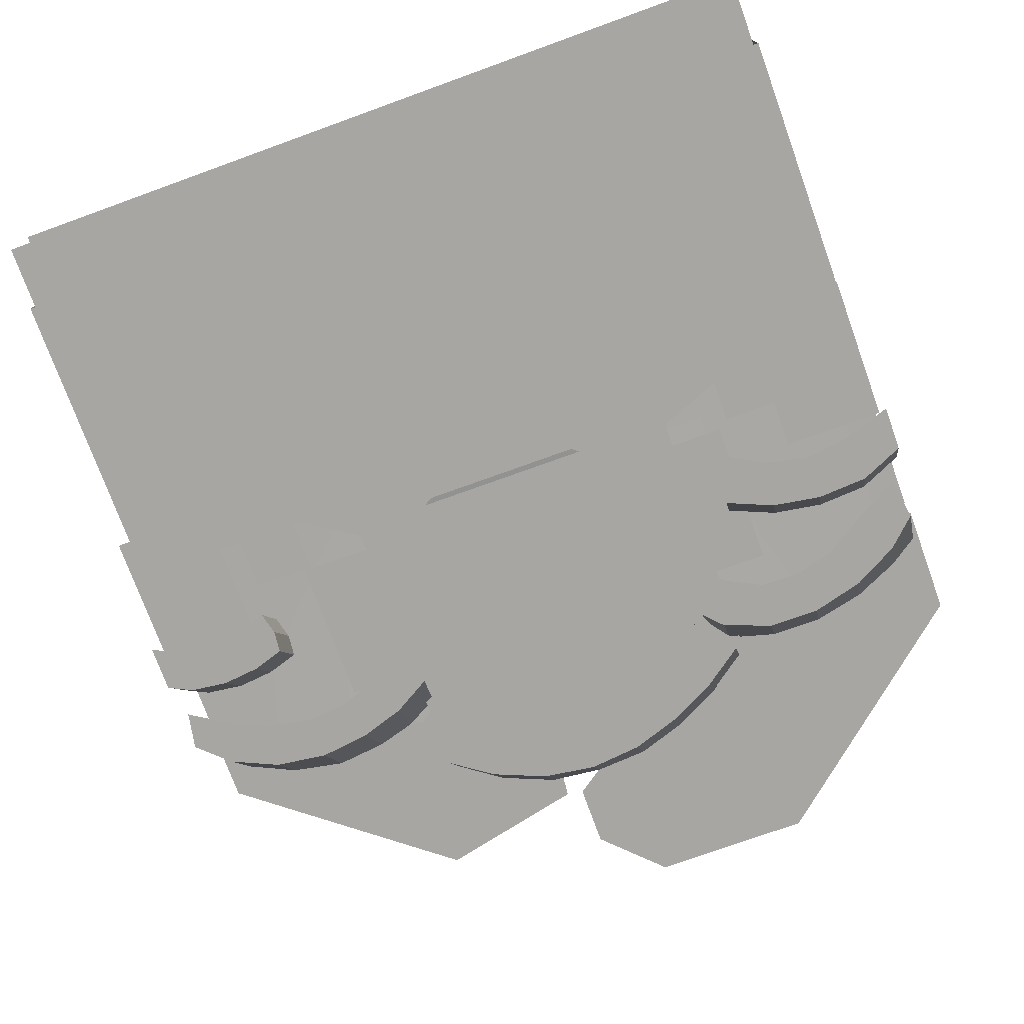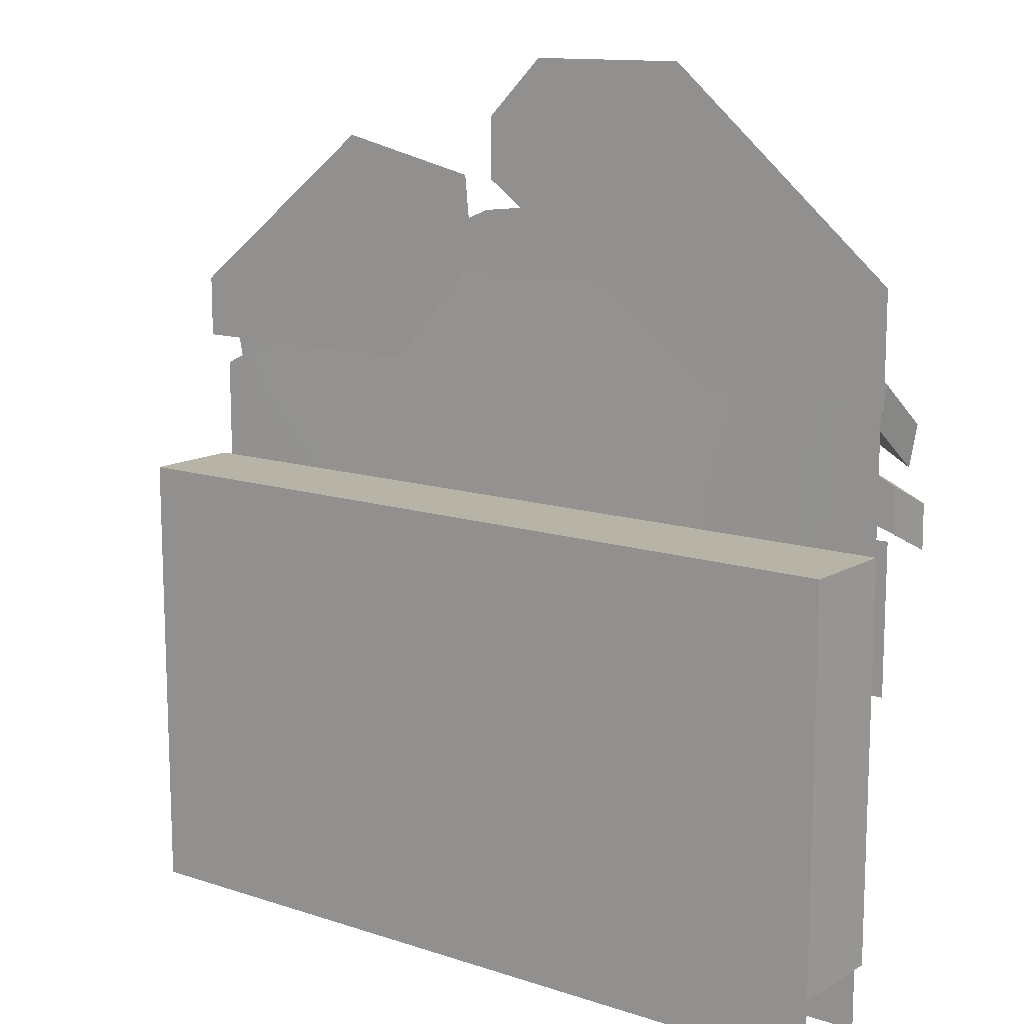
<metadata>
{"format":"obj","ext":"obj","renderer":"f3d","projection":"perspective","resolution":1024,"background":"white","views":[{"elev":-74.3,"azim":-160.1,"up":"+Y"},{"elev":12.8,"azim":-143.2,"up":"+Z"}]}
</metadata>
<code>
g facility_cook_zodiac_000
v 1.86 -0.3883 3.302
v 1.898 -0.3883 3.152
v 1.877 -0.3883 3.452
v -2.73 0.5 0
v -2.73 0.5 3.118
v 2.73 0.5 3.118
v 2.73 0.5 0
v -2.308 0.08855 1.441
v -2.308 0.08855 2.582
v -1.511 0.08855 2.582
v -1.511 0.08855 1.441
v -1.726 0.3058 1.965
v -1.726 0.3058 3.105
v -0.9364 0.3058 3.105
v -0.9364 0.3058 1.965
v -0.8657 -0.05935 0.000418
v -0.8657 -0.05935 1.051
v 0.945 -0.05935 1.051
v 0.945 -0.05935 0.000418
v -2.736 -0.1888 0.4364
v -2.736 -0.1888 3.114
v -2.181 -0.1888 3.114
v -2.181 -0.1888 0.4364
v -2.736 -0.1888 0.4364
v -2.73 0.5 0.4401
v -2.73 0.5 3.118
v -2.736 -0.1888 3.114
v 2.736 -0.1888 0.4364
v 2.181 -0.1888 0.4364
v 2.181 -0.1888 3.114
v 2.736 -0.1888 3.114
v 2.736 -0.1888 0.4364
v 2.736 -0.1888 3.114
v 2.73 0.5 3.118
v 2.73 0.5 0.4401
v -2.703 -0.1501 0.000418
v -2.703 -0.1501 1.164
v -1.706 -0.1501 1.164
v -1.706 -0.1501 0.000418
v -0.9995 -0.1501 0.3532
v -0.9995 -0.1501 0.000418
v 1.264 -0.1501 0.3532
v 2.216 -0.1501 0.000418
v 2.216 -0.1501 1.201
v 2.708 -0.1501 1.245
v 2.708 -0.1501 0.000418
v 2.41 -0.7844 3.671
v 2.725 -0.7844 3.751
v 2.678 -0.7844 3.5
v 2.519 -0.7844 3.947
v 2.137 -0.7844 3.792
v 2.209 -0.7844 4.086
v 1.866 -0.7844 3.839
v 1.863 -0.7844 4.132
v 1.598 -0.7844 3.815
v 1.526 -0.7844 4.087
v 1.319 -0.7844 3.711
v 1.231 -0.7844 3.99
v 1.055 -0.7844 3.57
v 0.9799 -0.7844 3.841
v 1.866 -0.7844 3.839
v 1.866 -0.3561 4.091
v 1.598 -0.3561 4.073
v 1.598 -0.7844 3.815
v 1.055 -0.7844 3.57
v 1.116 -0.3561 3.871
v 1.04 -0.3561 4.143
v 0.9799 -0.7844 3.841
v 1.598 -0.7844 3.815
v 1.598 -0.3561 4.073
v 1.361 -0.3561 3.99
v 1.319 -0.7844 3.711
v 1.319 -0.7844 3.711
v 1.361 -0.3561 3.99
v 1.116 -0.3561 3.871
v 1.055 -0.7844 3.57
v 0.9799 -0.7844 3.841
v 1.04 -0.3561 4.143
v 1.272 -0.3561 4.269
v 1.231 -0.7844 3.99
v 2.725 -0.7844 3.751
v 2.714 -0.3561 3.984
v 2.667 -0.3561 3.733
v 2.678 -0.7844 3.5
v 1.231 -0.7844 3.99
v 1.272 -0.3561 4.269
v 1.526 -0.3561 4.345
v 1.526 -0.7844 4.087
v 2.519 -0.7844 3.947
v 2.508 -0.3561 4.18
v 2.714 -0.3561 3.984
v 2.725 -0.7844 3.751
v 1.526 -0.7844 4.087
v 1.526 -0.3561 4.345
v 1.863 -0.3561 4.384
v 1.863 -0.7844 4.132
v 2.678 -0.7844 3.5
v 2.667 -0.3561 3.733
v 2.399 -0.3561 3.904
v 2.41 -0.7844 3.671
v 1.863 -0.7844 4.132
v 1.863 -0.3561 4.384
v 2.209 -0.3561 4.319
v 2.209 -0.7844 4.086
v 2.41 -0.7844 3.671
v 2.399 -0.3561 3.904
v 2.137 -0.3561 4.025
v 2.137 -0.7844 3.792
v 2.209 -0.7844 4.086
v 2.209 -0.3561 4.319
v 2.508 -0.3561 4.18
v 2.519 -0.7844 3.947
v 2.137 -0.7844 3.792
v 2.137 -0.3561 4.025
v 1.866 -0.3561 4.091
v 1.866 -0.7844 3.839
v 1.04 -0.3561 4.143
v 1.116 -0.3561 3.871
v 1.361 -0.3561 3.99
v 1.272 -0.3561 4.269
v 1.598 -0.3561 4.073
v 1.526 -0.3561 4.345
v 1.866 -0.3561 4.091
v 1.863 -0.3561 4.384
v 2.137 -0.3561 4.025
v 2.209 -0.3561 4.319
v 2.399 -0.3561 3.904
v 2.508 -0.3561 4.18
v 2.714 -0.3561 3.984
v 2.667 -0.3561 3.733
v -2.631 -0.7844 3.567
v -2.679 -0.7844 3.849
v -2.486 -0.7844 4.034
v -2.343 -0.7844 3.733
v -2.185 -0.7844 4.201
v -2.067 -0.7844 3.912
v -1.844 -0.7844 4.293
v -1.819 -0.7844 3.984
v -1.501 -0.7844 4.292
v -1.54 -0.7844 3.982
v -1.185 -0.7844 4.175
v -1.307 -0.7844 3.864
v -1.063 -0.7844 4.044
v -1.072 -0.7844 3.669
v -1.031 -0.7844 3.688
v -1.063 -0.7844 4.044
v -1.063 -0.3614 4.267
v -1.031 -0.3614 3.911
v -1.031 -0.7844 3.688
v -2.679 -0.7844 3.849
v -2.679 -0.3614 4.159
v -2.486 -0.3614 4.293
v -2.486 -0.7844 4.034
v -2.631 -0.7844 3.567
v -2.631 -0.3614 3.877
v -2.679 -0.3614 4.159
v -2.679 -0.7844 3.849
v -2.486 -0.7844 4.034
v -2.486 -0.3614 4.293
v -2.185 -0.3614 4.435
v -2.185 -0.7844 4.201
v -2.343 -0.7844 3.733
v -2.343 -0.3614 3.992
v -2.631 -0.3614 3.877
v -2.631 -0.7844 3.567
v -2.185 -0.7844 4.201
v -2.185 -0.3614 4.435
v -1.844 -0.3614 4.516
v -1.844 -0.7844 4.293
v -1.185 -0.7844 4.175
v -1.185 -0.3614 4.427
v -1.063 -0.3614 4.267
v -1.063 -0.7844 4.044
v -1.844 -0.7844 4.293
v -1.844 -0.3614 4.516
v -1.501 -0.3614 4.514
v -1.501 -0.7844 4.292
v -1.307 -0.7844 3.864
v -1.307 -0.3614 4.116
v -1.54 -0.3614 4.204
v -1.54 -0.7844 3.982
v -1.501 -0.7844 4.292
v -1.501 -0.3614 4.514
v -1.185 -0.3614 4.427
v -1.185 -0.7844 4.175
v -1.54 -0.7844 3.982
v -1.54 -0.3614 4.204
v -1.819 -0.3614 4.206
v -1.819 -0.7844 3.984
v -1.072 -0.7844 3.669
v -1.072 -0.3614 3.891
v -1.307 -0.3614 4.116
v -1.307 -0.7844 3.864
v -1.819 -0.7844 3.984
v -1.819 -0.3614 4.206
v -2.067 -0.3614 4.146
v -2.067 -0.7844 3.912
v -2.067 -0.7844 3.912
v -2.067 -0.3614 4.146
v -2.343 -0.3614 3.992
v -2.343 -0.7844 3.733
v -0.7585 -0.7844 4.29
v -1.055 -0.7844 4.04
v -1.21 -0.7844 4.369
v -0.9427 -0.7844 4.567
v -0.6288 -0.7844 4.733
v -0.4944 -0.7844 4.435
v -0.299 -0.7844 4.846
v -0.2123 -0.7844 4.52
v 0.05305 -0.7844 4.885
v 0.05653 -0.7844 4.544
v 0.4089 -0.7844 4.833
v 0.3365 -0.7844 4.507
v 0.7588 -0.7844 4.69
v 0.6005 -0.7844 4.376
v 1.028 -0.7844 4.498
v 0.8276 -0.7844 4.207
v 0.9979 -0.7844 4.057
v 1.284 -0.7844 4.287
v -0.2123 -0.7844 4.52
v -0.2123 -0.3792 4.73
v -0.4944 -0.3792 4.645
v -0.4944 -0.7844 4.435
v 1.028 -0.7844 4.498
v 1.028 -0.3792 4.708
v 1.284 -0.3792 4.497
v 1.284 -0.7844 4.287
v -0.4944 -0.7844 4.435
v -0.4944 -0.3792 4.645
v -0.7585 -0.3792 4.5
v -0.7585 -0.7844 4.29
v -0.9427 -0.7844 4.567
v -0.9427 -0.3792 4.777
v -0.6288 -0.3792 4.943
v -0.6288 -0.7844 4.733
v 0.9979 -0.7844 4.057
v 0.9979 -0.3792 4.267
v 0.8276 -0.3792 4.417
v 0.8276 -0.7844 4.207
v -0.6288 -0.7844 4.733
v -0.6288 -0.3792 4.943
v -0.299 -0.3792 5.056
v -0.299 -0.7844 4.846
v 0.7588 -0.7844 4.69
v 0.7588 -0.3792 4.9
v 1.028 -0.3792 4.708
v 1.028 -0.7844 4.498
v -0.299 -0.7844 4.846
v -0.299 -0.3792 5.056
v 0.05305 -0.3792 5.081
v 0.05305 -0.7844 4.885
v 0.8276 -0.7844 4.207
v 0.8276 -0.3792 4.417
v 0.6005 -0.3792 4.586
v 0.6005 -0.7844 4.376
v -1.055 -0.7844 4.04
v -1.055 -0.3792 4.25
v -1.21 -0.3792 4.579
v -1.21 -0.7844 4.369
v 0.05305 -0.7844 4.885
v 0.05305 -0.3792 5.081
v 0.4089 -0.3792 5.043
v 0.4089 -0.7844 4.833
v 0.6005 -0.7844 4.376
v 0.6005 -0.3792 4.586
v 0.3365 -0.3792 4.717
v 0.3365 -0.7844 4.507
v -0.7585 -0.7844 4.29
v -0.7585 -0.3792 4.5
v -1.055 -0.3792 4.25
v -1.055 -0.7844 4.04
v 0.4089 -0.7844 4.833
v 0.4089 -0.3792 5.043
v 0.7588 -0.3792 4.9
v 0.7588 -0.7844 4.69
v 0.3365 -0.7844 4.507
v 0.3365 -0.3792 4.717
v 0.05653 -0.3792 4.74
v 0.05653 -0.7844 4.544
v -1.21 -0.7844 4.369
v -1.21 -0.3792 4.579
v -0.9427 -0.3792 4.777
v -0.9427 -0.7844 4.567
v 0.05653 -0.7844 4.544
v 0.05653 -0.3792 4.74
v -0.2123 -0.3792 4.73
v -0.2123 -0.7844 4.52
v 1.284 -0.7844 4.287
v 1.284 -0.3792 4.497
v 0.9979 -0.3792 4.267
v 0.9979 -0.7844 4.057
v -2.746 -0.7844 3.048
v -2.744 -0.7844 3.35
v -2.458 -0.7844 3.48
v -2.434 -0.7844 3.157
v -2.122 -0.7844 3.501
v -2.117 -0.7844 3.199
v -1.794 -0.7844 3.448
v -1.82 -0.7844 3.129
v -1.486 -0.7844 3.319
v -1.495 -0.7844 3.015
v -1.566 -0.7844 2.981
v 2.735 -0.7844 2.953
v 2.581 -0.7844 3.337
v 2.735 -0.7844 3.261
v 2.566 -0.7844 3.036
v 2.334 -0.7844 3.369
v 2.331 -0.7844 3.074
v 2.086 -0.7844 3.342
v 2.124 -0.7844 3.058
v 1.86 -0.7844 3.125
v 1.898 -0.7844 2.975
v 1.877 -0.7844 3.275
v 2.124 -0.7844 3.058
v 2.109 -0.3883 3.234
v 1.898 -0.3883 3.152
v 1.898 -0.7844 2.975
v 2.735 -0.7844 2.953
v 2.735 -0.3883 3.13
v 2.551 -0.3883 3.212
v 2.566 -0.7844 3.036
v 1.877 -0.7844 3.275
v 1.877 -0.3883 3.452
v 2.086 -0.3883 3.519
v 2.086 -0.7844 3.342
v 1.86 -0.7844 3.125
v 1.86 -0.3883 3.302
v 1.877 -0.3883 3.452
v 1.877 -0.7844 3.275
v 2.581 -0.7844 3.337
v 2.581 -0.3883 3.514
v 2.735 -0.3883 3.437
v 2.735 -0.7844 3.261
v 2.331 -0.7844 3.074
v 2.317 -0.3883 3.25
v 2.109 -0.3883 3.234
v 2.124 -0.7844 3.058
v 2.735 -0.7844 3.261
v 2.735 -0.3883 3.437
v 2.735 -0.3883 3.13
v 2.735 -0.7844 2.953
v 2.334 -0.7844 3.369
v 2.334 -0.3883 3.545
v 2.581 -0.3883 3.514
v 2.581 -0.7844 3.337
v 2.566 -0.7844 3.036
v 2.551 -0.3883 3.212
v 2.317 -0.3883 3.25
v 2.331 -0.7844 3.074
v 2.086 -0.7844 3.342
v 2.086 -0.3883 3.519
v 2.334 -0.3883 3.545
v 2.334 -0.7844 3.369
v 1.898 -0.7844 2.975
v 1.898 -0.3883 3.152
v 1.86 -0.3883 3.302
v 1.86 -0.7844 3.125
v -1.794 -0.7844 3.448
v -1.794 -0.3902 3.624
v -1.486 -0.3902 3.495
v -1.486 -0.7844 3.319
v -1.486 -0.7844 3.319
v -1.486 -0.3902 3.495
v -1.495 -0.3902 3.191
v -1.495 -0.7844 3.015
v -2.744 -0.7844 3.35
v -2.744 -0.3902 3.526
v -2.458 -0.3902 3.656
v -2.458 -0.7844 3.48
v -1.82 -0.7844 3.129
v -1.797 -0.3902 3.305
v -2.094 -0.3902 3.375
v -2.117 -0.7844 3.199
v -2.746 -0.7844 3.048
v -2.746 -0.3902 3.224
v -2.744 -0.3902 3.526
v -2.744 -0.7844 3.35
v -2.458 -0.7844 3.48
v -2.458 -0.3902 3.656
v -2.122 -0.3902 3.677
v -2.122 -0.7844 3.501
v -1.566 -0.7844 2.981
v -1.543 -0.3902 3.157
v -1.797 -0.3902 3.305
v -1.82 -0.7844 3.129
v -2.117 -0.7844 3.199
v -2.094 -0.3902 3.375
v -2.411 -0.3902 3.333
v -2.434 -0.7844 3.157
v -2.122 -0.7844 3.501
v -2.122 -0.3902 3.677
v -1.794 -0.3902 3.624
v -1.794 -0.7844 3.448
v -1.495 -0.7844 3.015
v -1.495 -0.3902 3.191
v -1.543 -0.3902 3.157
v -1.566 -0.7844 2.981
v -2.434 -0.7844 3.157
v -2.411 -0.3902 3.333
v -2.746 -0.3902 3.224
v -2.746 -0.7844 3.048
v 0.9979 -0.3792 4.267
v 1.284 -0.3792 4.497
v 1.028 -0.3792 4.708
v 0.8276 -0.3792 4.417
v 0.7588 -0.3792 4.9
v 0.6005 -0.3792 4.586
v 0.4089 -0.3792 5.043
v 0.3365 -0.3792 4.717
v 0.05305 -0.3792 5.081
v 0.05653 -0.3792 4.74
v -0.299 -0.3792 5.056
v -0.2123 -0.3792 4.73
v -0.6288 -0.3792 4.943
v -0.4944 -0.3792 4.645
v -0.9427 -0.3792 4.777
v -0.7585 -0.3792 4.5
v -1.21 -0.3792 4.579
v -1.055 -0.3792 4.25
v 2.551 -0.3883 3.212
v 2.735 -0.3883 3.13
v 2.735 -0.3883 3.437
v 2.581 -0.3883 3.514
v 2.317 -0.3883 3.25
v 2.334 -0.3883 3.545
v 2.109 -0.3883 3.234
v 2.317 -0.3883 3.25
v 2.334 -0.3883 3.545
v 2.086 -0.3883 3.519
v 1.898 -0.3883 3.152
v 1.877 -0.3883 3.452
v -1.072 -0.7844 3.669
v -1.031 -0.7844 3.688
v -1.031 -0.3614 3.911
v -1.072 -0.3614 3.891
v -1.307 -0.3614 4.116
v -1.072 -0.3614 3.891
v -1.031 -0.3614 3.911
v -1.063 -0.3614 4.267
v -1.185 -0.3614 4.427
v -1.501 -0.3614 4.514
v -1.54 -0.3614 4.204
v -1.844 -0.3614 4.516
v -1.819 -0.3614 4.206
v -2.185 -0.3614 4.435
v -2.067 -0.3614 4.146
v -2.486 -0.3614 4.293
v -2.343 -0.3614 3.992
v -2.679 -0.3614 4.159
v -2.631 -0.3614 3.877
v -1.543 -0.3902 3.157
v -1.495 -0.3902 3.191
v -1.486 -0.3902 3.495
v -1.797 -0.3902 3.305
v -1.794 -0.3902 3.624
v -2.122 -0.3902 3.677
v -2.094 -0.3902 3.375
v -2.458 -0.3902 3.656
v -2.411 -0.3902 3.333
v -2.744 -0.3902 3.526
v -2.746 -0.3902 3.224
v -1.229 -0.2529 4.356
v -0.5365 -0.2559 4.849
v 0.4615 -0.279 4.825
v 1.332 -0.2659 4.228
v 0.9145 -0.229 2.939
v 2.7 -0.229 3.796
v 1.908 -0.229 4.192
v 1.487 -0.229 2.56
v 2.7 -0.229 2.56
v -0.8314 -0.229 2.947
v -2.712 -0.229 3.924
v -1.991 -0.229 4.336
v -2.712 -0.229 2.568
v -1.765 -0.229 2.568
v -0.8314 -0.229 2.947
v 0.9145 -0.229 2.939
v 0.522 -0.2659 2.704
v -0.56 -0.2659 2.704
v -1.614 -0.3435 3.917
v -0.9277 -0.3435 3.917
v -0.9277 -0.3435 2.911
v -1.614 -0.3435 2.911
v -2.1 -0.3435 2.856
v -1.685 -0.3435 2.856
v -1.685 -0.3435 2.248
v -2.1 -0.3435 2.248
v -2.73 -0.2292 4.015
v -2.73 -0.2292 4.766
v -1.207 -0.2292 6.072
v -1.503 -0.2292 4.015
v 0.2566 -0.2292 5.267
v -0.1322 -0.2292 6.072
v 0.2566 -0.2292 5.683
v 0.3265 -0.1093 4.729
v 0.3821 -0.1093 5.298
v 1.369 -0.1093 5.525
v 0.9746 -0.1093 4.015
v 2.747 -0.1093 4.434
v 2.747 -0.1093 4.015
v -1.258 -0.4277 4.731
v 1.084 -0.4277 4.731
v 1.084 -0.4277 2.701
v -1.258 -0.4277 2.701
v -2.736 -0.1888 3.114
v -2.73 0.5 3.118
v 2.73 0.5 3.118
v 2.736 -0.1888 3.114
v 2.357 0.08855 1.441
v 1.561 0.08855 1.441
v 1.561 0.08855 2.582
v 2.357 0.08855 2.582
v 1.776 0.3058 1.965
v 0.9859 0.3058 1.965
v 0.9859 0.3058 3.105
v 1.776 0.3058 3.105
v -2.729 -0.3435 3.184
v -2.043 -0.3435 3.184
v -2.043 -0.3435 2.179
v -2.729 -0.3435 2.179
v 0.8885 -0.3435 3.894
v 1.575 -0.3435 3.894
v 1.575 -0.3435 2.888
v 0.8885 -0.3435 2.888
v 2.094 -0.3435 3.253
v 2.781 -0.3435 3.253
v 2.781 -0.3435 2.248
v 2.094 -0.3435 2.248
v 1.524 -0.3435 2.883
v 1.939 -0.3435 2.883
v 1.939 -0.3435 2.275
v 1.524 -0.3435 2.275
g facility_cook_zodiac_000_0
f 3 2 1
f 6 5 4
f 7 6 4
f 10 9 8
f 11 10 8
f 14 13 12
f 15 14 12
f 18 17 16
f 19 18 16
f 22 21 20
f 23 22 20
f 26 25 24
f 27 26 24
f 30 29 28
f 31 30 28
f 34 33 32
f 35 34 32
f 38 37 36
f 39 38 36
f 40 38 39
f 41 40 39
f 40 41 42
f 41 43 42
f 42 43 44
f 44 43 45
f 43 46 45
f 49 48 47
f 48 50 47
f 47 50 51
f 50 52 51
f 51 52 53
f 52 54 53
f 53 54 55
f 54 56 55
f 55 56 57
f 56 58 57
f 57 58 59
f 58 60 59
f 63 62 61
f 64 63 61
f 67 66 65
f 68 67 65
f 71 70 69
f 72 71 69
f 75 74 73
f 76 75 73
f 79 78 77
f 80 79 77
f 83 82 81
f 84 83 81
f 87 86 85
f 88 87 85
f 91 90 89
f 92 91 89
f 95 94 93
f 96 95 93
f 99 98 97
f 100 99 97
f 103 102 101
f 104 103 101
f 107 106 105
f 108 107 105
f 111 110 109
f 112 111 109
f 115 114 113
f 116 115 113
f 119 118 117
f 120 119 117
f 119 120 121
f 120 122 121
f 121 122 123
f 122 124 123
f 123 124 125
f 124 126 125
f 125 126 127
f 126 128 127
f 127 128 129
f 130 127 129
f 133 132 131
f 134 133 131
f 135 133 134
f 136 135 134
f 137 135 136
f 138 137 136
f 139 137 138
f 140 139 138
f 141 139 140
f 142 141 140
f 143 141 142
f 143 142 144
f 145 143 144
f 148 147 146
f 149 148 146
f 152 151 150
f 153 152 150
f 156 155 154
f 157 156 154
f 160 159 158
f 161 160 158
f 164 163 162
f 165 164 162
f 168 167 166
f 169 168 166
f 172 171 170
f 173 172 170
f 176 175 174
f 177 176 174
f 180 179 178
f 181 180 178
f 184 183 182
f 185 184 182
f 188 187 186
f 189 188 186
f 192 191 190
f 193 192 190
f 196 195 194
f 197 196 194
f 200 199 198
f 201 200 198
f 204 203 202
f 205 204 202
f 206 205 202
f 207 206 202
f 208 206 207
f 209 208 207
f 210 208 209
f 211 210 209
f 212 210 211
f 213 212 211
f 214 212 213
f 215 214 213
f 216 214 215
f 217 216 215
f 217 218 216
f 218 219 216
f 222 221 220
f 223 222 220
f 226 225 224
f 227 226 224
f 230 229 228
f 231 230 228
f 234 233 232
f 235 234 232
f 238 237 236
f 239 238 236
f 242 241 240
f 243 242 240
f 246 245 244
f 247 246 244
f 250 249 248
f 251 250 248
f 254 253 252
f 255 254 252
f 258 257 256
f 259 258 256
f 262 261 260
f 263 262 260
f 266 265 264
f 267 266 264
f 270 269 268
f 271 270 268
f 274 273 272
f 275 274 272
f 278 277 276
f 279 278 276
f 282 281 280
f 283 282 280
f 286 285 284
f 287 286 284
f 290 289 288
f 291 290 288
f 294 293 292
f 295 294 292
f 296 294 295
f 297 296 295
f 298 296 297
f 299 298 297
f 300 298 299
f 301 300 299
f 299 302 301
f 305 304 303
f 304 306 303
f 304 307 306
f 307 308 306
f 307 309 308
f 309 310 308
f 309 311 310
f 310 311 312
f 313 311 309
f 316 315 314
f 317 316 314
f 320 319 318
f 321 320 318
f 324 323 322
f 325 324 322
f 328 327 326
f 329 328 326
f 332 331 330
f 333 332 330
f 336 335 334
f 337 336 334
f 340 339 338
f 341 340 338
f 344 343 342
f 345 344 342
f 348 347 346
f 349 348 346
f 352 351 350
f 353 352 350
f 356 355 354
f 357 356 354
f 360 359 358
f 361 360 358
f 364 363 362
f 365 364 362
f 368 367 366
f 369 368 366
f 372 371 370
f 373 372 370
f 376 375 374
f 377 376 374
f 380 379 378
f 381 380 378
f 384 383 382
f 385 384 382
f 388 387 386
f 389 388 386
f 392 391 390
f 393 392 390
f 396 395 394
f 397 396 394
f 400 399 398
f 401 400 398
f 404 403 402
f 405 404 402
f 404 405 406
f 405 407 406
f 408 406 407
f 409 408 407
f 410 408 409
f 411 410 409
f 412 410 411
f 413 412 411
f 414 412 413
f 415 414 413
f 416 414 415
f 417 416 415
f 416 417 418
f 417 419 418
f 422 421 420
f 423 422 420
f 423 420 424
f 425 423 424
f 428 427 426
f 429 428 426
f 426 430 429
f 430 431 429
f 434 433 432
f 435 434 432
f 438 437 436
f 439 438 436
f 439 436 440
f 441 440 436
f 442 441 436
f 443 441 442
f 444 443 442
f 445 443 444
f 446 445 444
f 447 445 446
f 448 447 446
f 447 448 449
f 448 450 449
f 453 452 451
f 451 454 453
f 454 455 453
f 456 455 454
f 457 456 454
f 458 456 457
f 459 458 457
f 460 458 459
f 461 460 459
f 464 463 462
f 465 464 462
f 466 465 462
f 467 465 466
f 467 468 465
f 467 466 469
f 469 470 467
f 471 466 462
f 471 462 472
f 462 473 472
f 471 472 474
f 474 475 471
f 478 477 476
f 479 478 476
f 482 481 480
f 483 482 480
f 486 485 484
f 487 486 484
f 490 489 488
f 491 490 488
f 492 490 491
f 493 490 492
f 494 493 492
f 497 496 495
f 498 497 495
f 499 497 498
f 500 499 498
f 503 502 501
f 504 503 501
f 507 506 505
f 508 507 505
f 511 510 509
f 512 511 509
f 515 514 513
f 516 515 513
f 519 518 517
f 520 519 517
f 523 522 521
f 524 523 521
f 527 526 525
f 528 527 525
f 531 530 529
f 532 531 529

</code>
